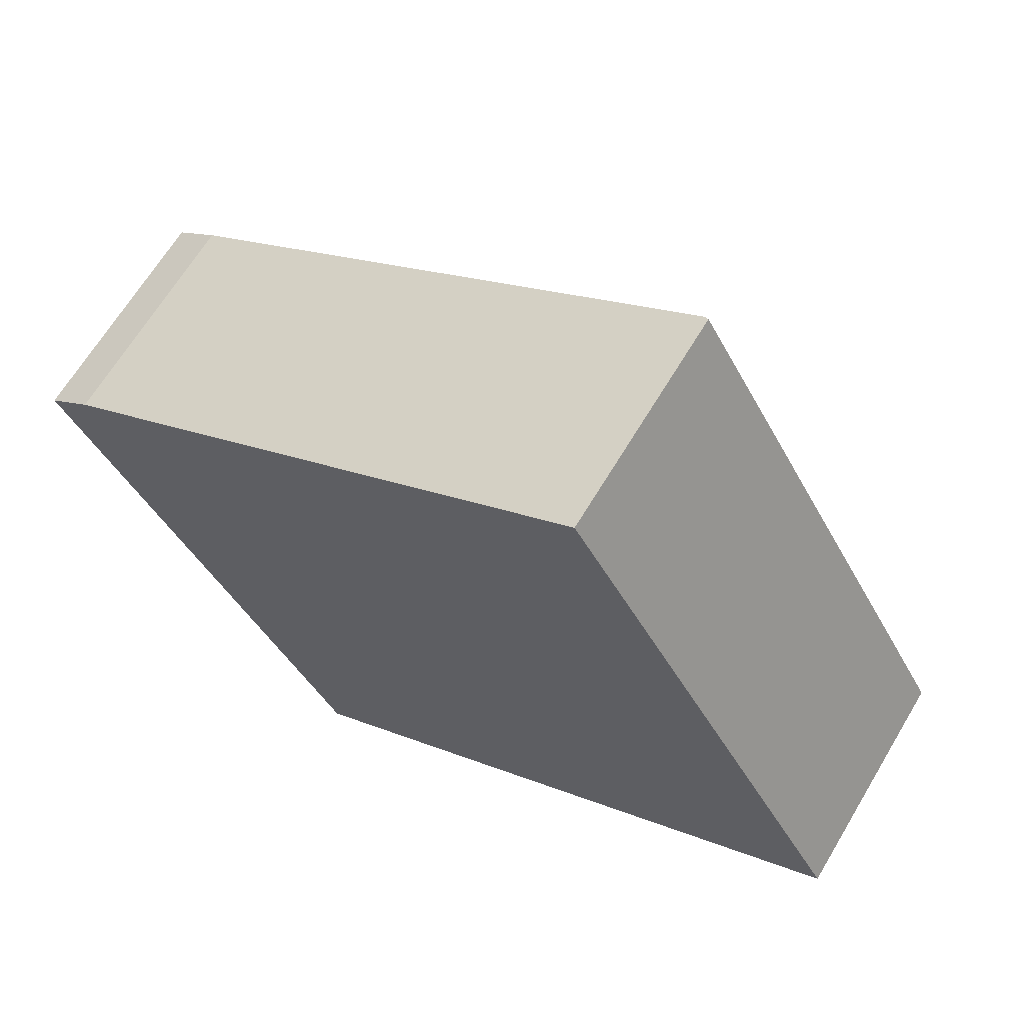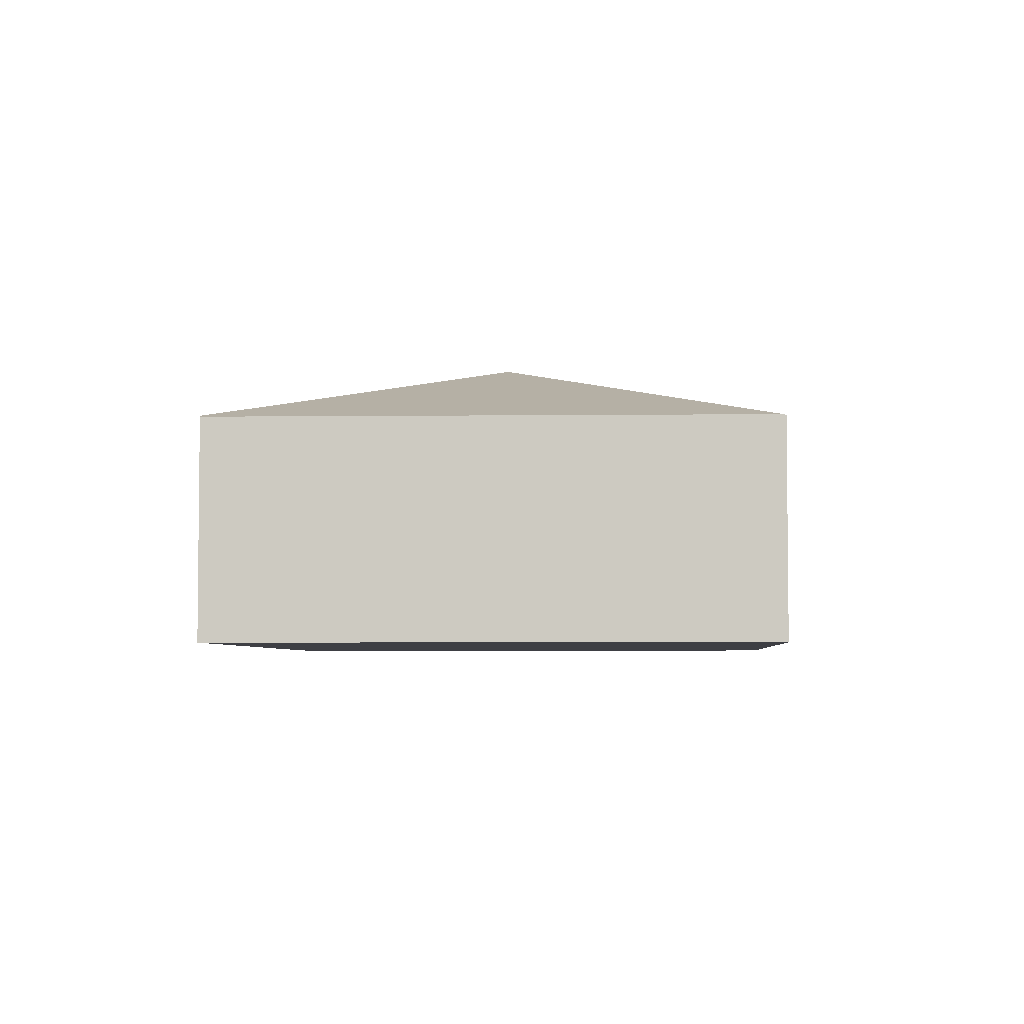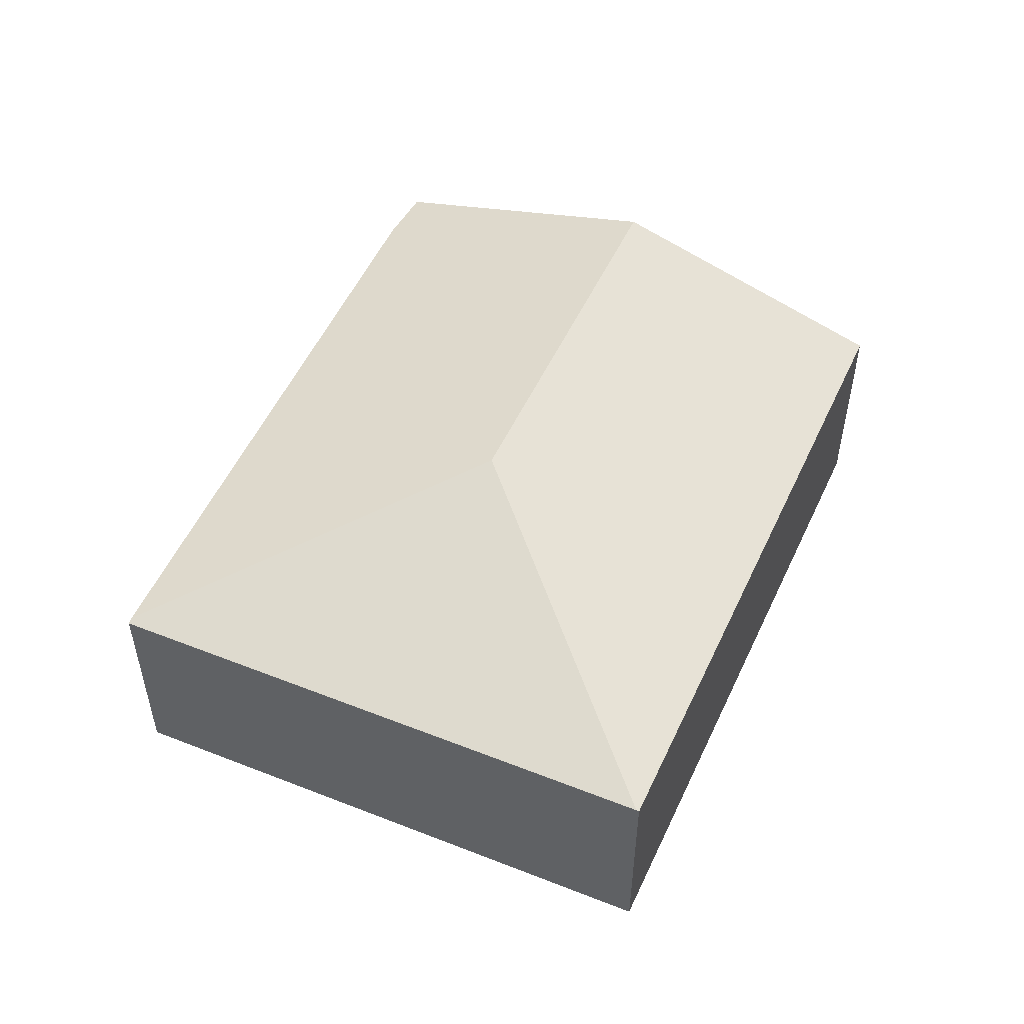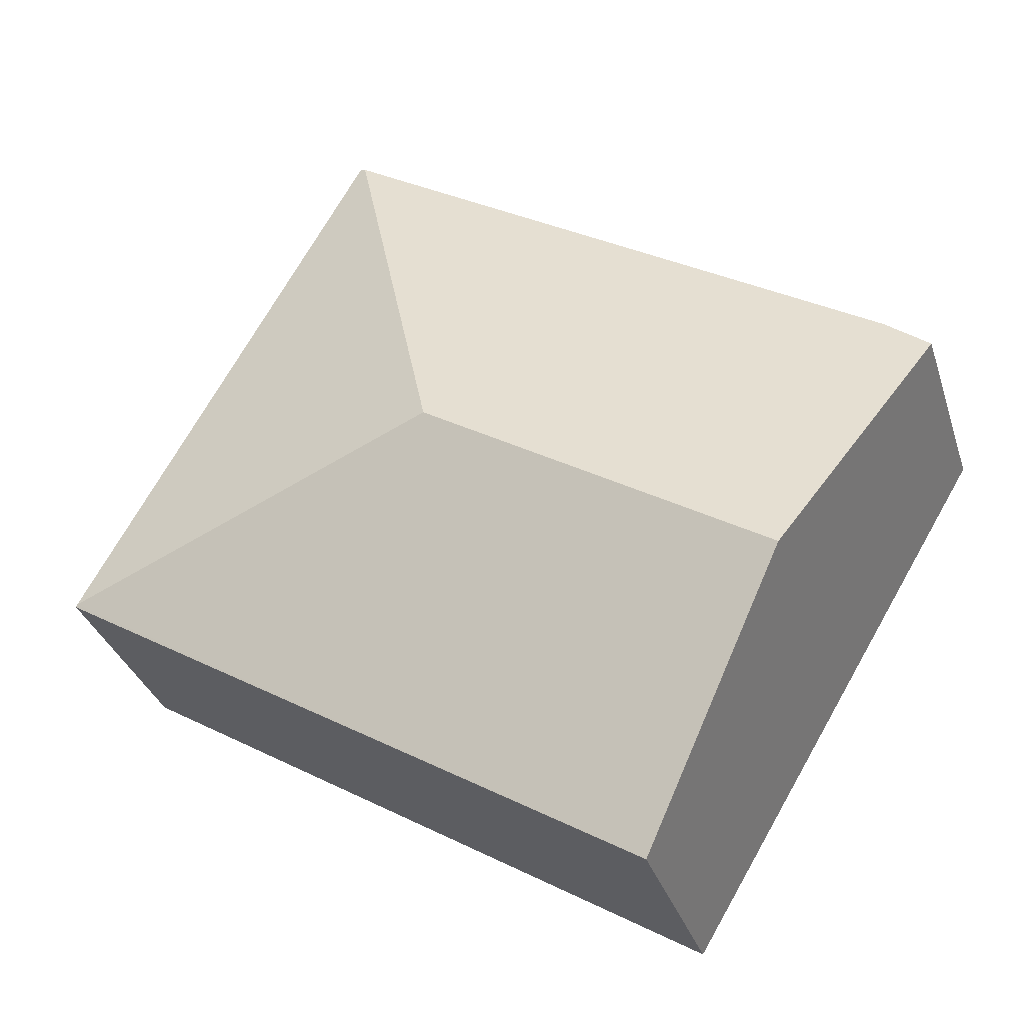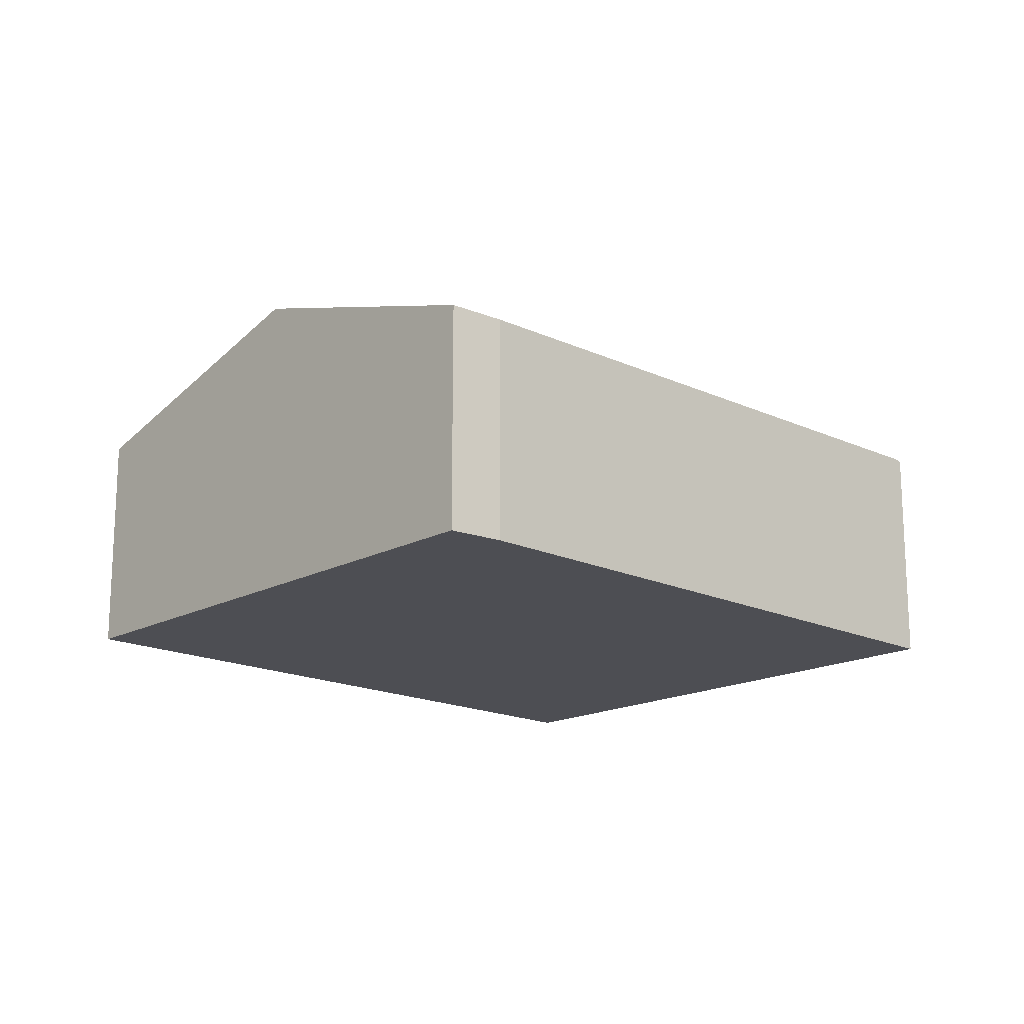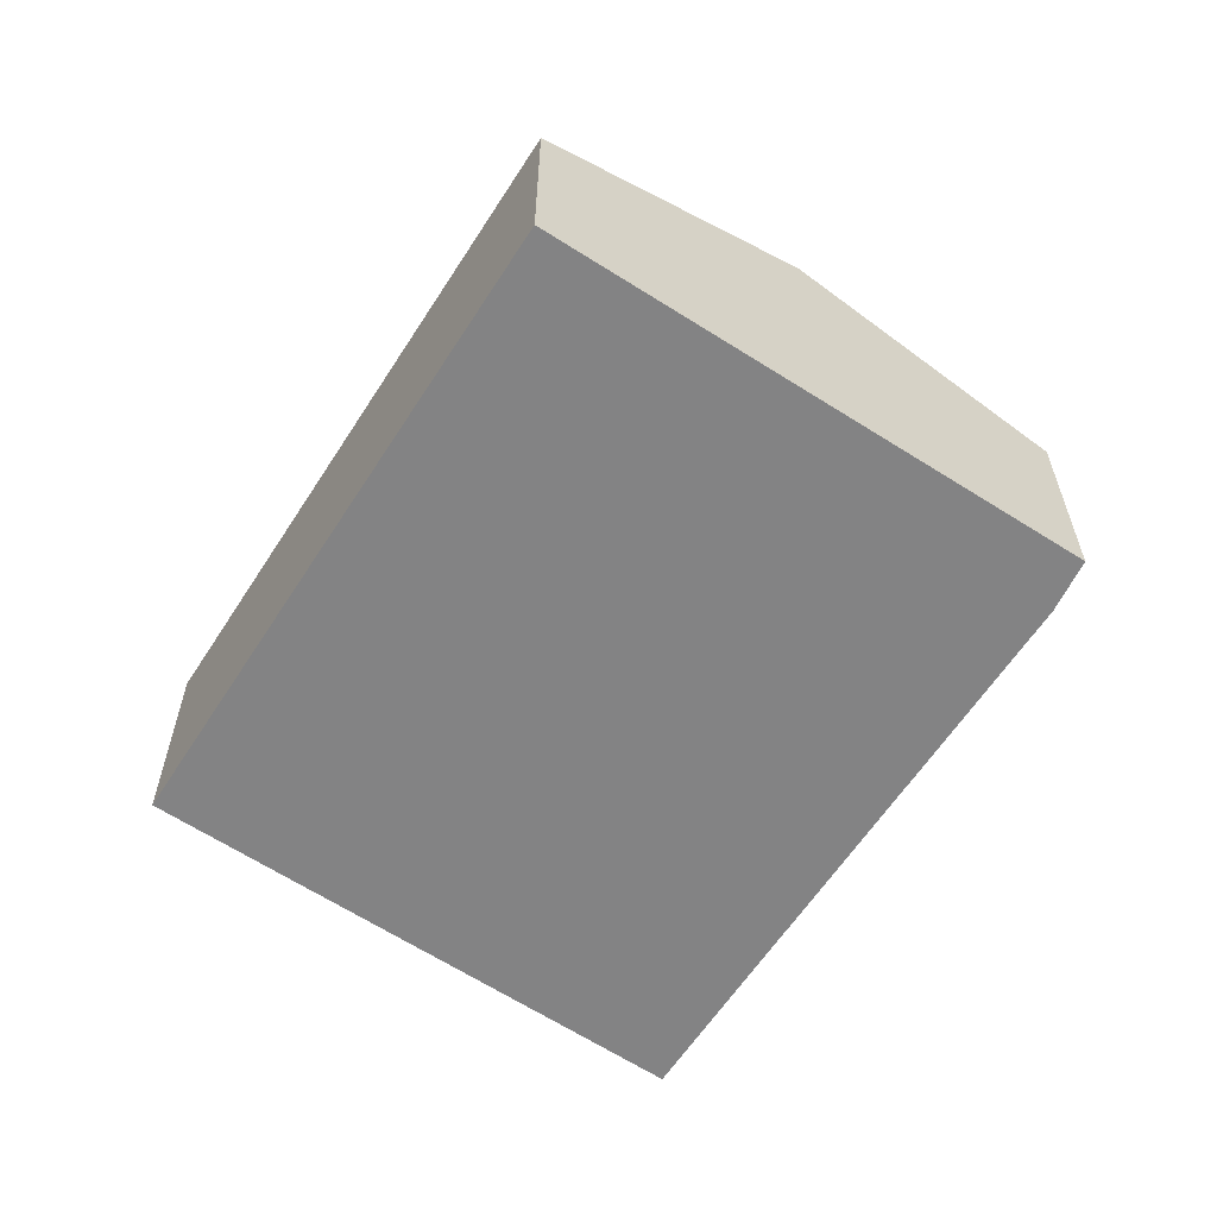
<metadata>
{"format":"obj","ext":"obj","renderer":"f3d","projection":"perspective","resolution":1024,"background":"white","views":[{"elev":65.4,"azim":30.8,"up":"+Z"},{"elev":-4.4,"azim":62.5,"up":"+Y"},{"elev":53.2,"azim":83.3,"up":"+Y"},{"elev":-32.6,"azim":-163.5,"up":"+Z"},{"elev":-17.3,"azim":-74.0,"up":"+Y"},{"elev":-61.1,"azim":-153.8,"up":"+Y"}]}
</metadata>
<code>
v  0.413 2.131 0.322
v  1.39 2.941 -2.334
v  0 2.148 1.315e-16
v  5.55 2.148 3.404
v  4.575 2.941 -0.381
v  8.314 2.131 -1.344
v  5.6 2.131 3.434
v  2.806 2.133 -4.712
v  8.327 2.123 -1.367
v  5.6 -2.103e-16 3.434
v  8.314 8.23e-17 -1.344
v  8.327 8.37e-17 -1.367
v  2.806 2.885e-16 -4.712
v  1.39 1.429e-16 -2.334
v  0 0 0
v  5.55 -2.084e-16 3.404
v  0.413 -1.972e-17 0.322
g defaultobject
f 1 2 3
f 2 1 4
f 2 4 5
f 6 4 7
f 4 6 5
f 8 6 9
f 6 8 5
f 5 8 2
f 10 6 7
f 6 10 11
f 6 11 9
f 9 11 12
f 9 13 8
f 13 9 12
f 13 2 8
f 2 13 14
f 2 14 3
f 3 14 15
f 4 10 7
f 10 4 1
f 10 1 16
f 16 1 17
f 15 1 3
f 1 15 17
f 11 13 12
f 13 11 10
f 13 10 16
f 13 16 17
f 13 17 14
f 14 17 15

</code>
